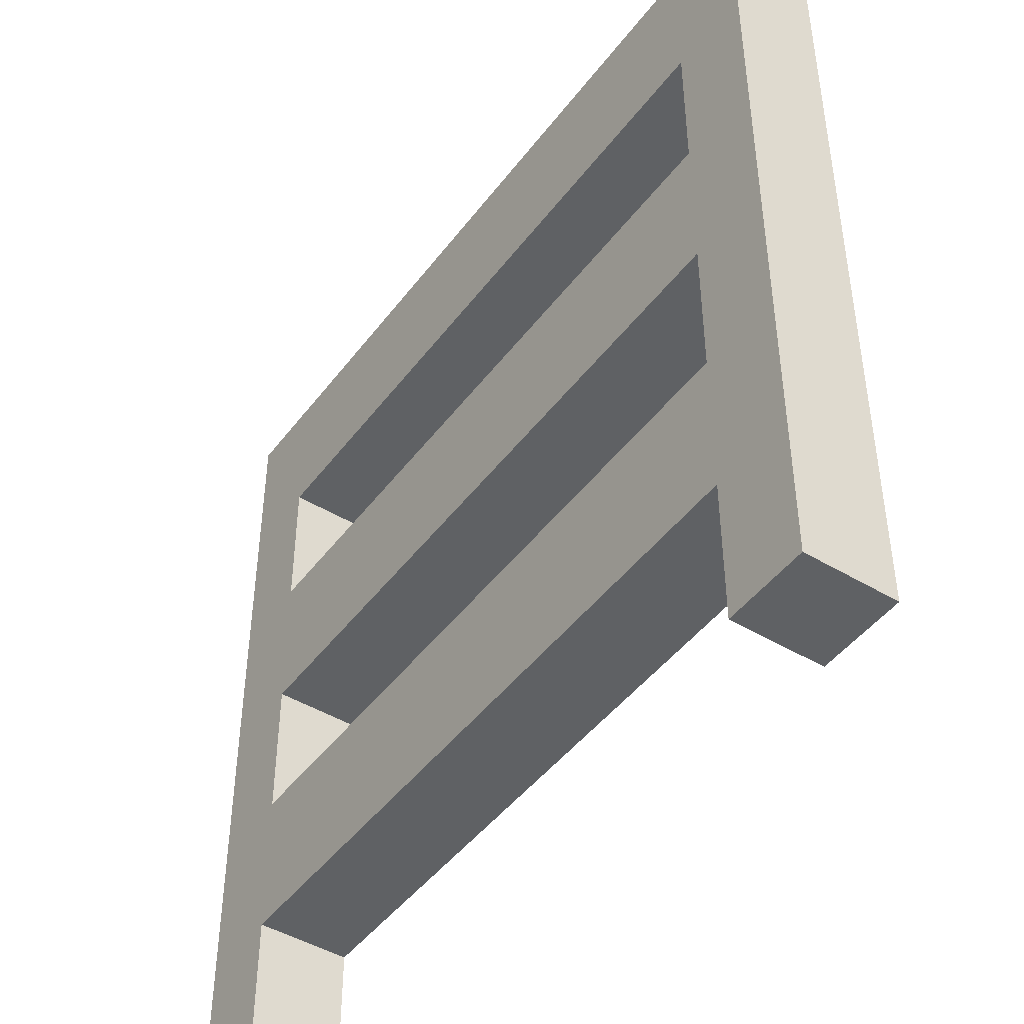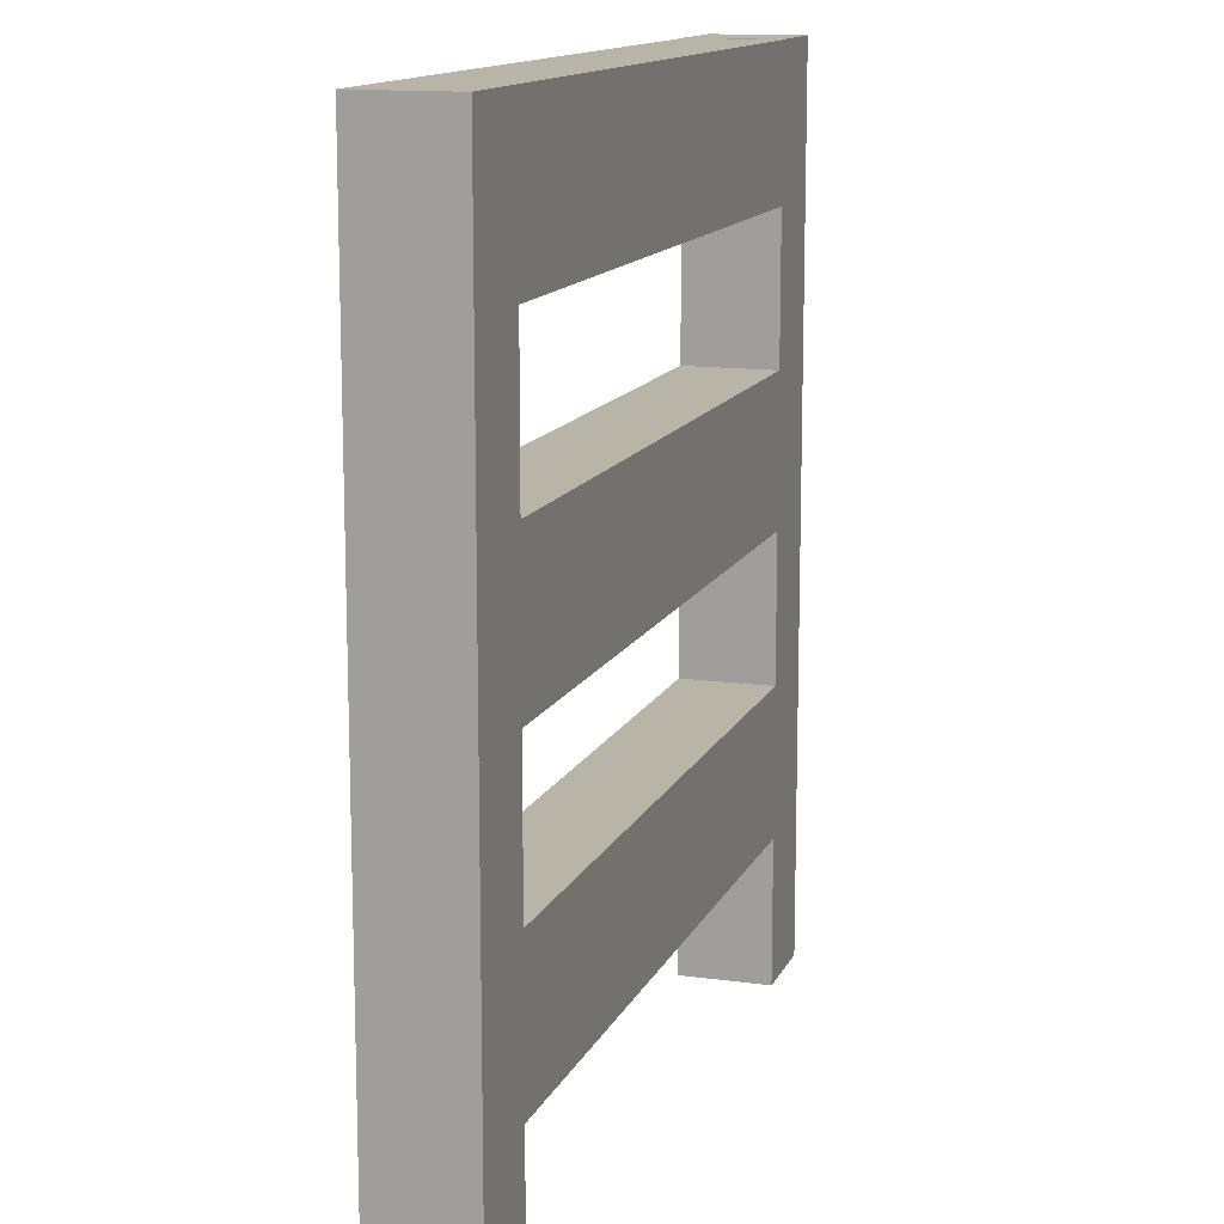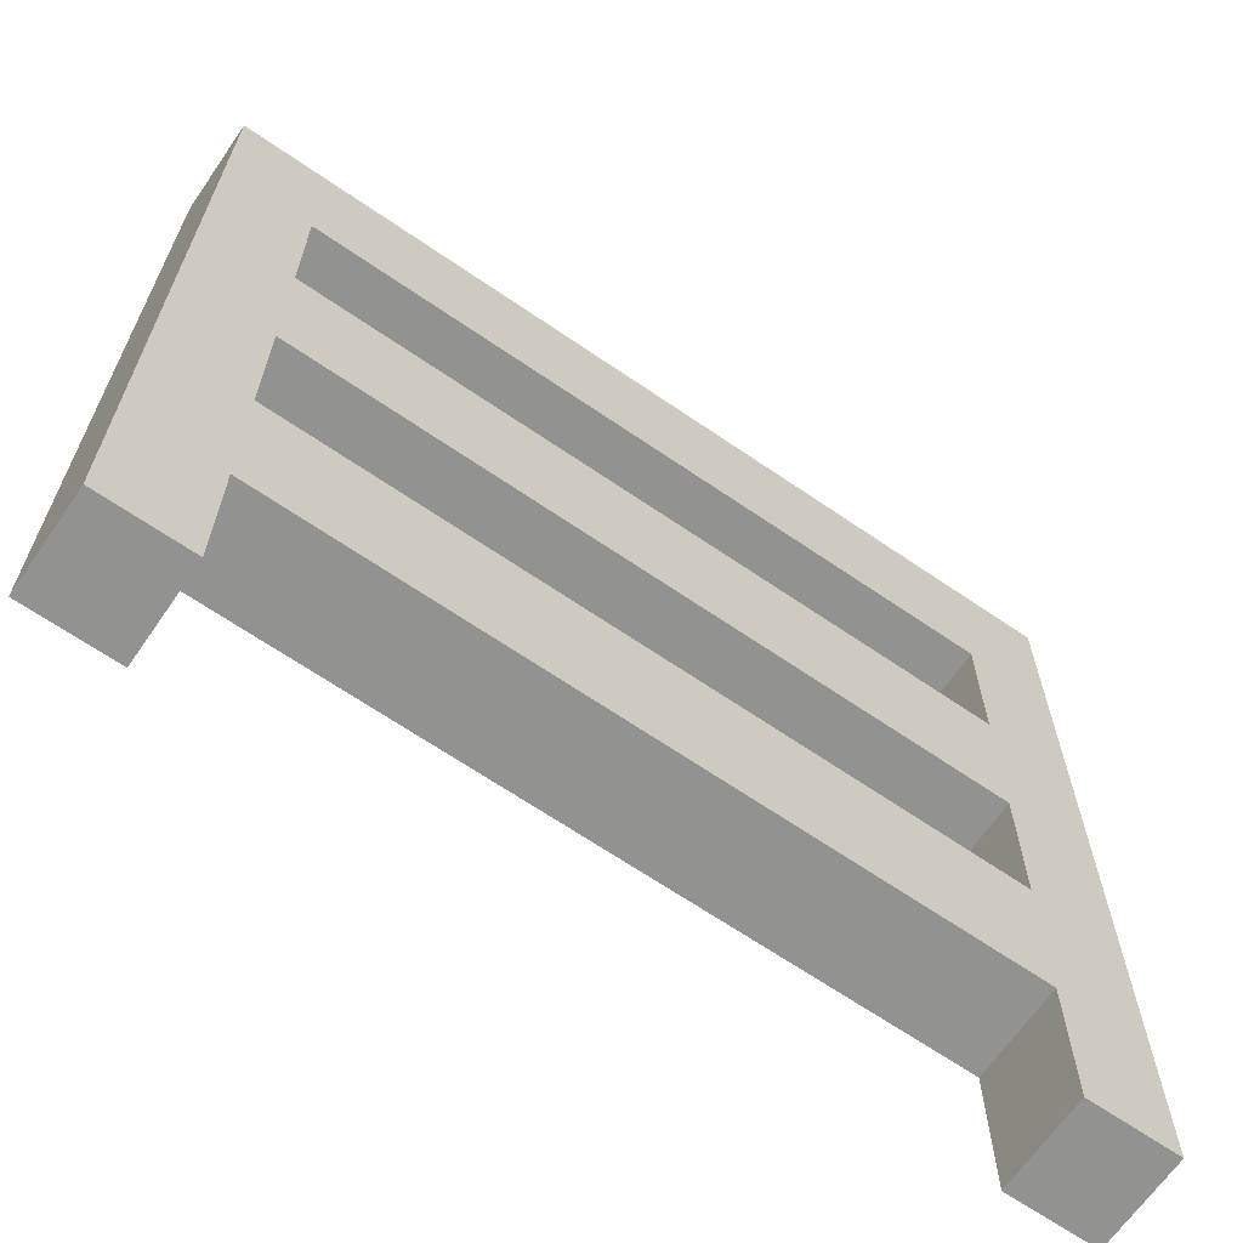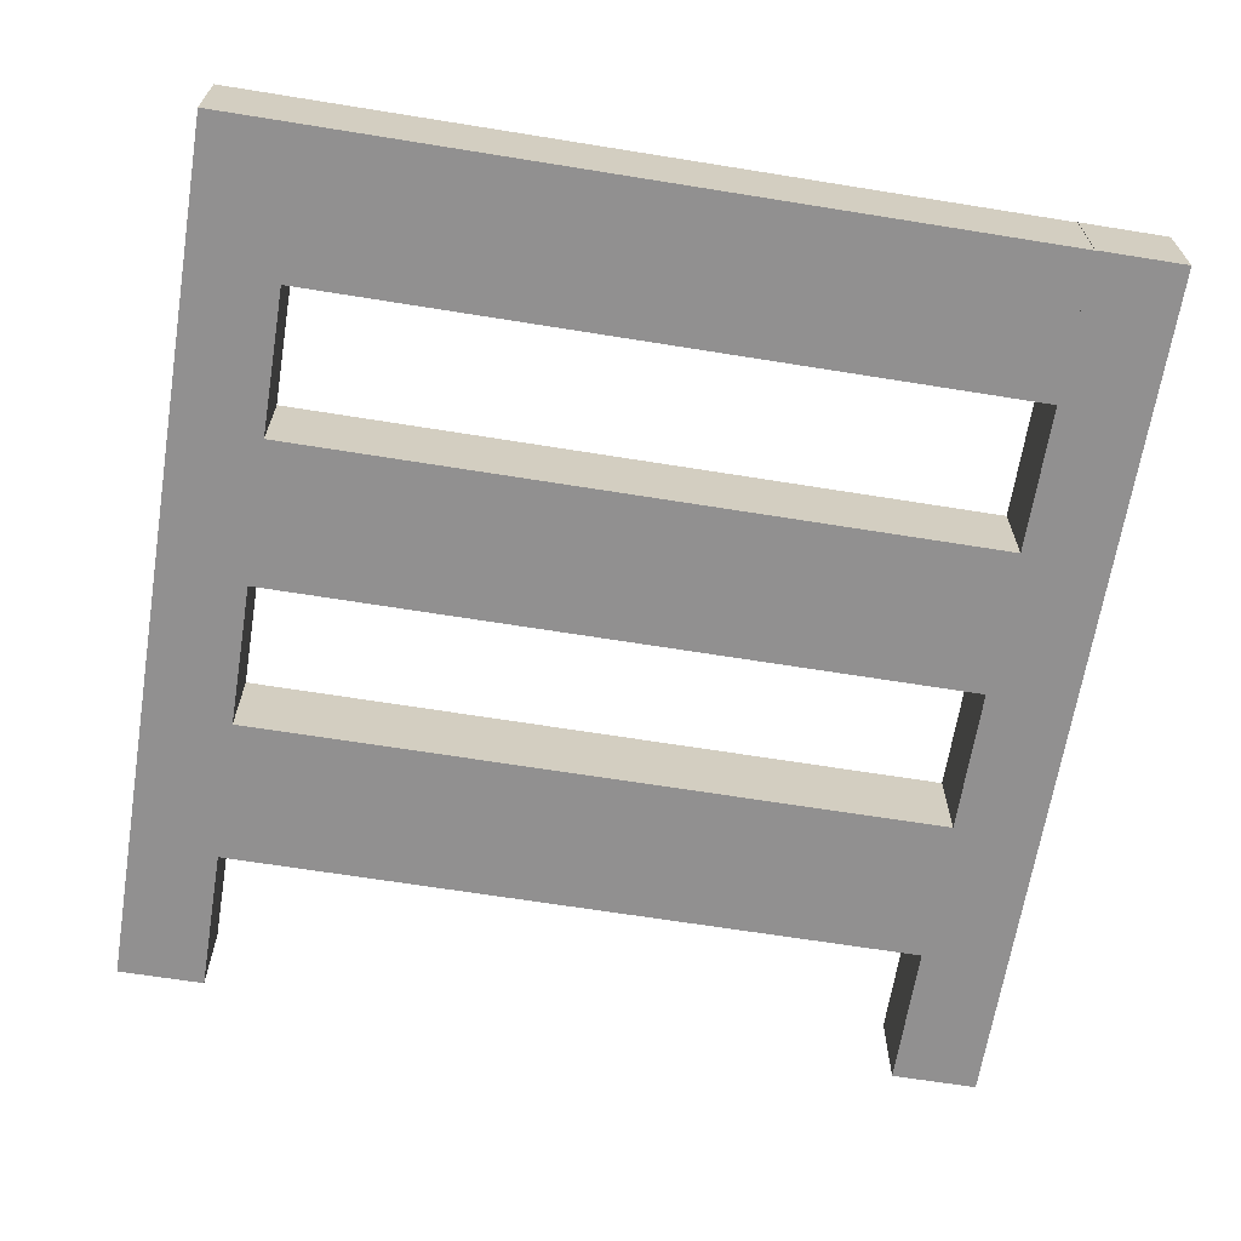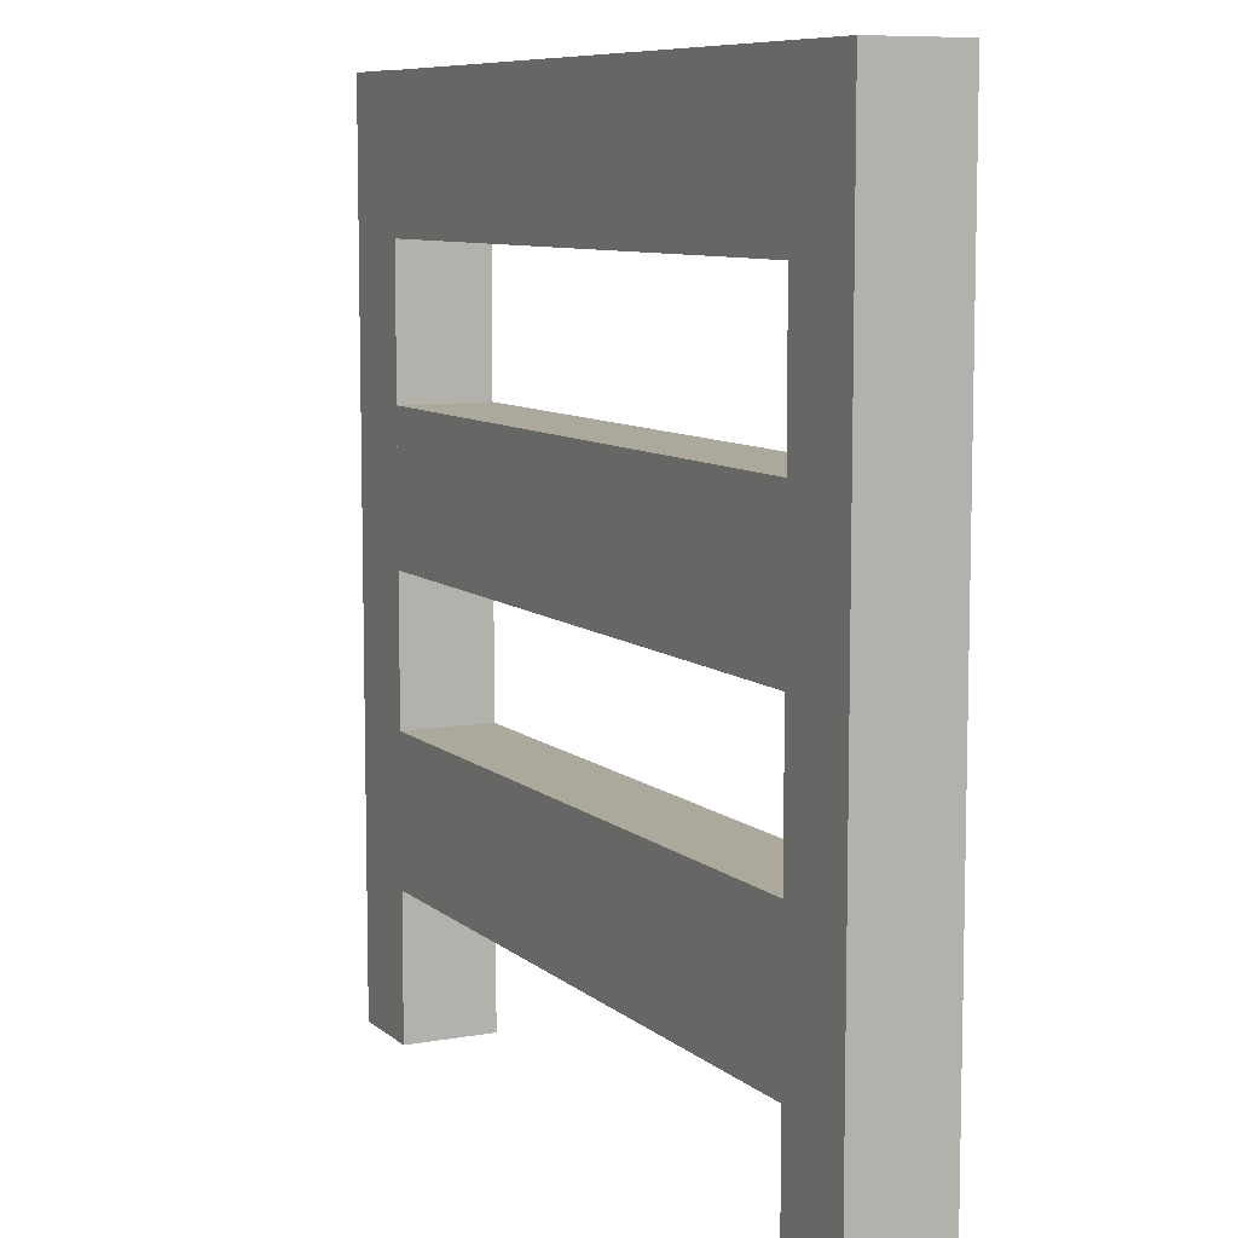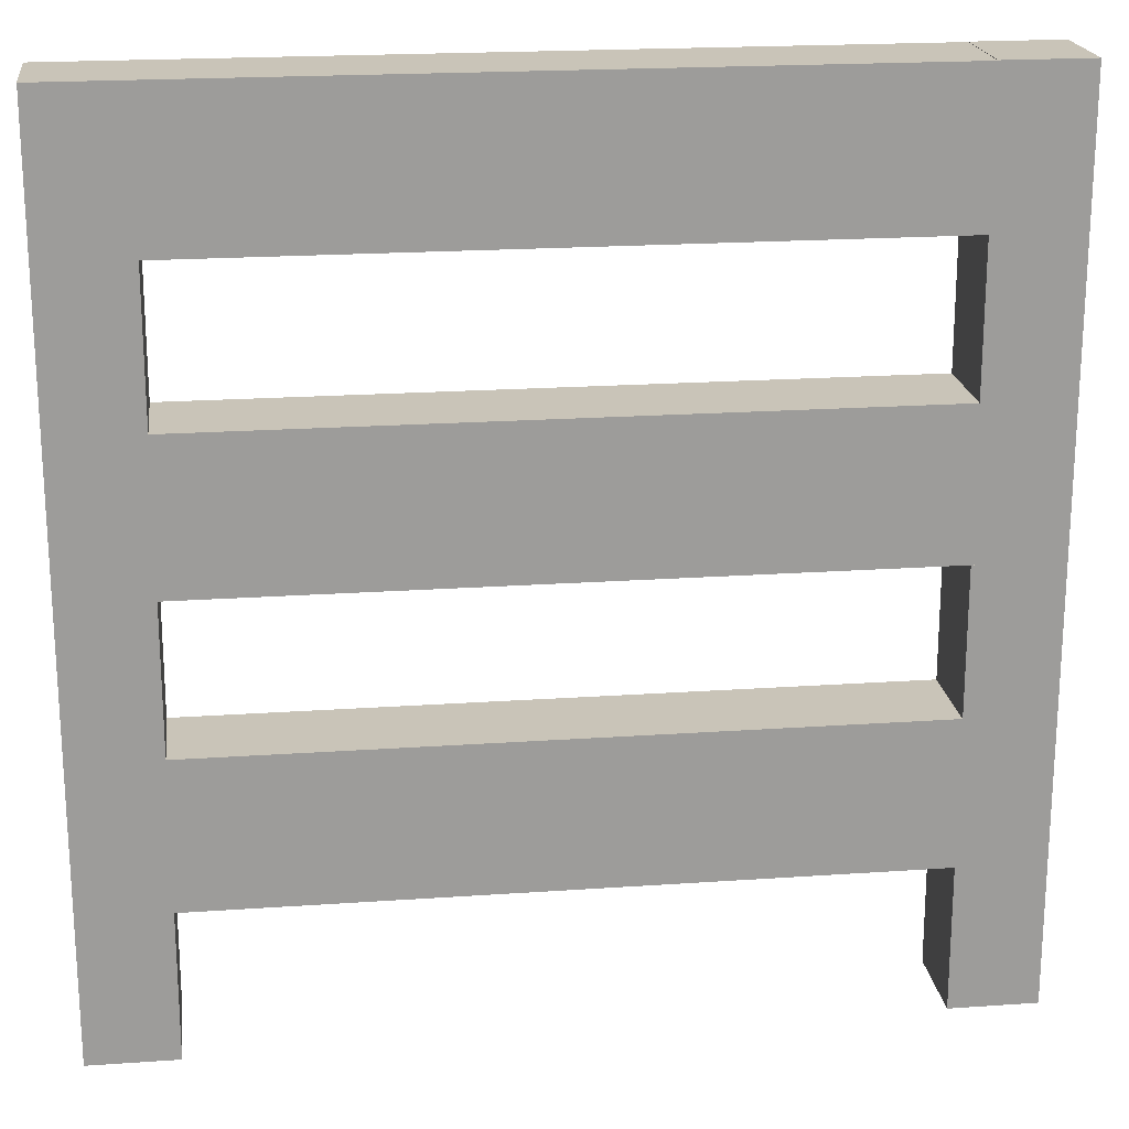
<metadata>
{"format":"obj","ext":"obj","renderer":"f3d","projection":"perspective","resolution":1024,"background":"white","views":[{"elev":-45.8,"azim":55.3,"up":"+Y"},{"elev":13.3,"azim":107.6,"up":"+Y"},{"elev":-66.2,"azim":145.4,"up":"+Y"},{"elev":-65.8,"azim":170.8,"up":"+Z"},{"elev":8.5,"azim":63.8,"up":"+Y"},{"elev":20.1,"azim":172.7,"up":"+Y"}]}
</metadata>
<code>
o ladder_立方体.003
v -1 1 -0.2033
v -1 -1 -0.2033
v -1 -1 0.007834
v -1 1 0.007834
v -0.8014 -1 0.007834
v -0.8014 1 0.007834
v -0.8014 -1 -0.2033
v -0.8014 1 -0.2033
v 1 0.9992 -0.2033
v 1 0.6677 -0.2033
v 1 0.6677 0.007834
v 1 0.9992 0.007834
v 0.8014 0.6677 0.007834
v 0.8014 0.3336 0.007834
v 0.8014 -0.002274 0.007834
v -0.8348 -0.002274 0.007834
v 0.8014 0.9992 -0.2033
v 0.8014 0.6677 -0.2033
v 0.8014 -1.004 0.007834
v 1 -1.004 0.007834
v 1 -1.004 -0.2033
v 0.8014 0.9992 0.007834
v 0.8014 -0.002274 -0.2033
v 0.8014 -0.3347 -0.2033
v 1 -0.3347 -0.2033
v 0.8014 -0.3347 0.007834
v 1 -0.002274 0.007834
v 1 -0.3347 0.007834
v 0.8014 0.3336 -0.2033
v 1 0.3336 -0.2033
v 1 0.3336 0.007834
v 1 -0.002274 -0.2033
v -0.8348 0.3336 0.007834
v 1 -0.6697 -0.2033
v 1 -0.6697 0.007834
v 0.8014 -0.6697 0.007834
v -0.8348 -0.002274 -0.2033
v 0.8014 -0.6697 -0.2033
v 0.8014 -1.004 -0.2033
v -0.8348 0.9992 0.007834
v -0.8348 0.6677 0.007834
v -0.8348 0.6677 -0.2033
v -0.8348 -0.3347 0.007834
v -0.8348 -0.6697 0.007834
v -0.8348 -0.6697 -0.2033
v -0.8348 0.3336 -0.2033
v -0.8348 -0.3347 -0.2033
v -0.8348 0.9992 -0.2033
f 1 2 3
f 4 3 5
f 6 5 7
f 8 7 2
f 5 3 2
f 4 6 8
f 9 10 11
f 12 11 13
f 14 15 16
f 17 18 10
f 19 20 21
f 12 22 17
f 23 24 25
f 15 26 24
f 27 28 26
f 25 28 27
f 18 29 30
f 13 14 29
f 11 31 14
f 30 31 11
f 32 27 31
f 31 27 15
f 29 14 33
f 29 23 32
f 25 34 35
f 28 35 36
f 15 23 37
f 24 38 34
f 38 39 21
f 36 19 39
f 35 20 19
f 34 21 20
f 40 41 42
f 33 16 37
f 43 44 45
f 26 36 44
f 17 22 40
f 13 18 42
f 24 26 43
f 36 38 45
f 23 29 46
f 22 13 41
f 38 24 47
f 18 17 48
f 1 3 4
f 4 5 6
f 6 7 8
f 8 2 1
f 5 2 7
f 4 8 1
f 9 11 12
f 12 13 22
f 14 16 33
f 17 10 9
f 19 21 39
f 12 17 9
f 23 25 32
f 15 24 23
f 27 26 15
f 25 27 32
f 18 30 10
f 13 29 18
f 11 14 13
f 30 11 10
f 32 31 30
f 31 15 14
f 29 33 46
f 29 32 30
f 25 35 28
f 28 36 26
f 15 37 16
f 24 34 25
f 38 21 34
f 36 39 38
f 35 19 36
f 34 20 35
f 40 42 48
f 33 37 46
f 43 45 47
f 26 44 43
f 17 40 48
f 13 42 41
f 24 43 47
f 36 45 44
f 23 46 37
f 22 41 40
f 38 47 45
f 18 48 42

</code>
